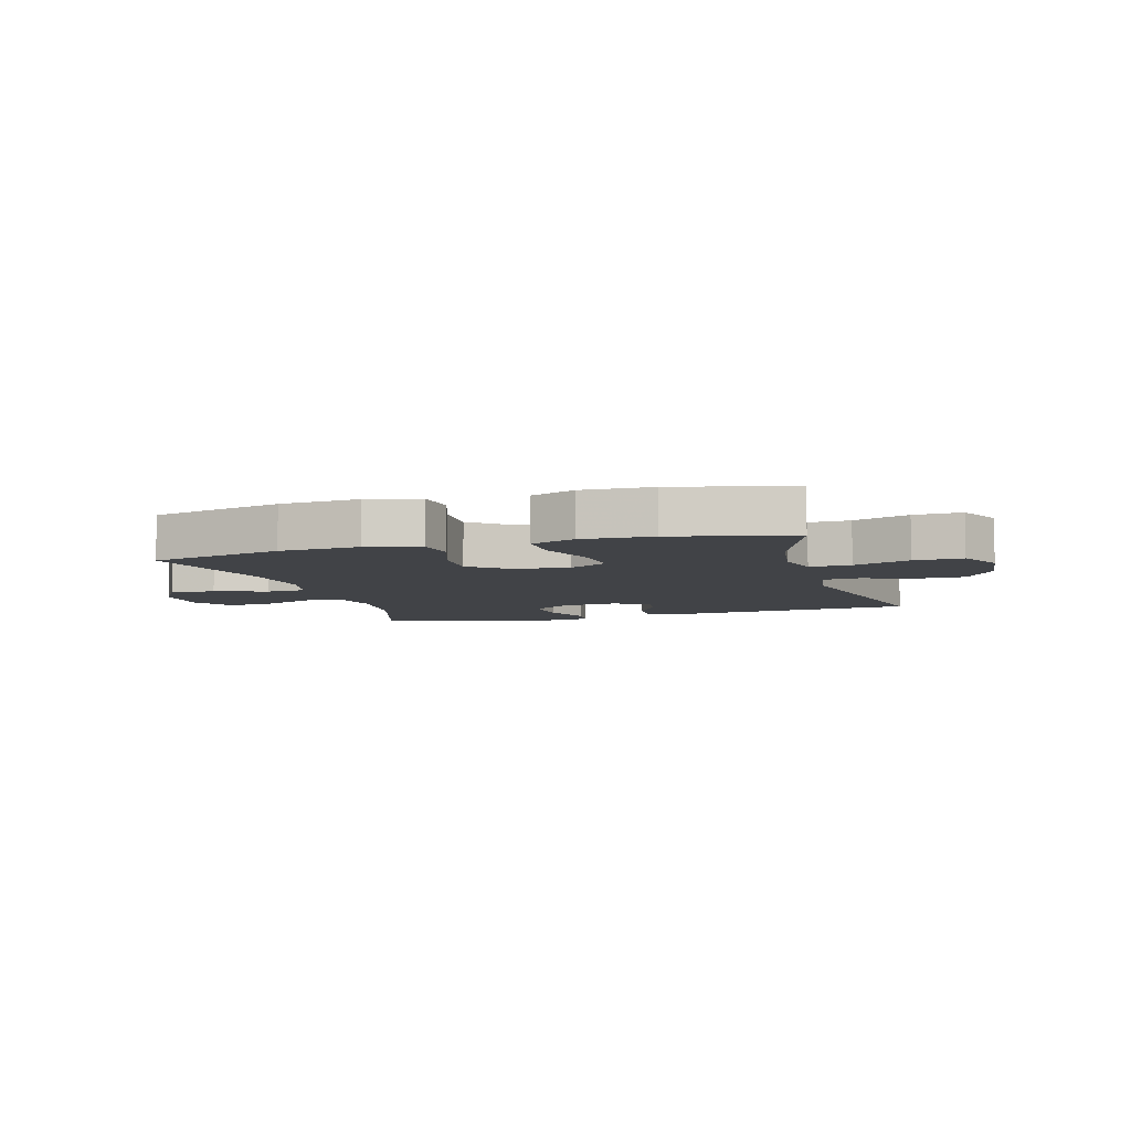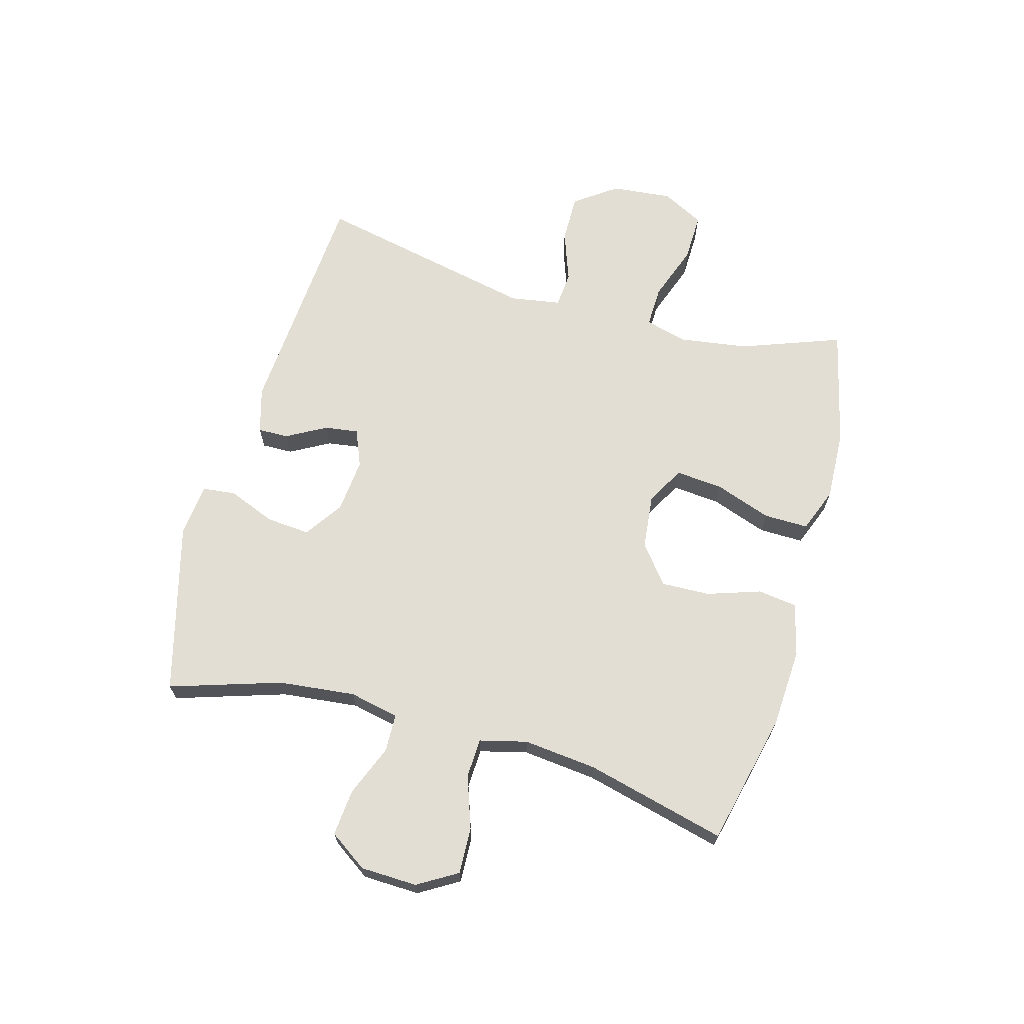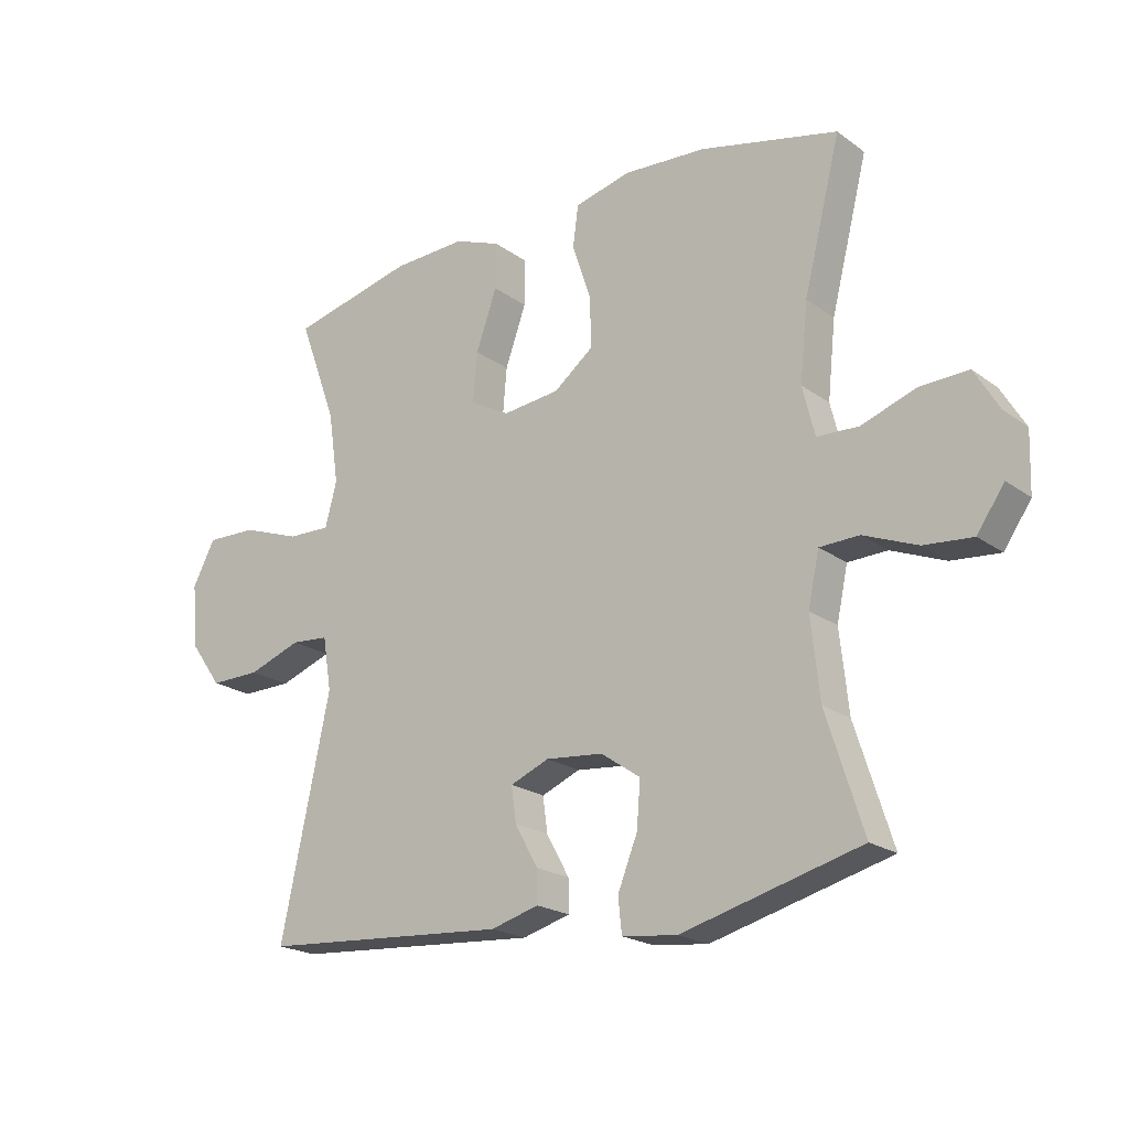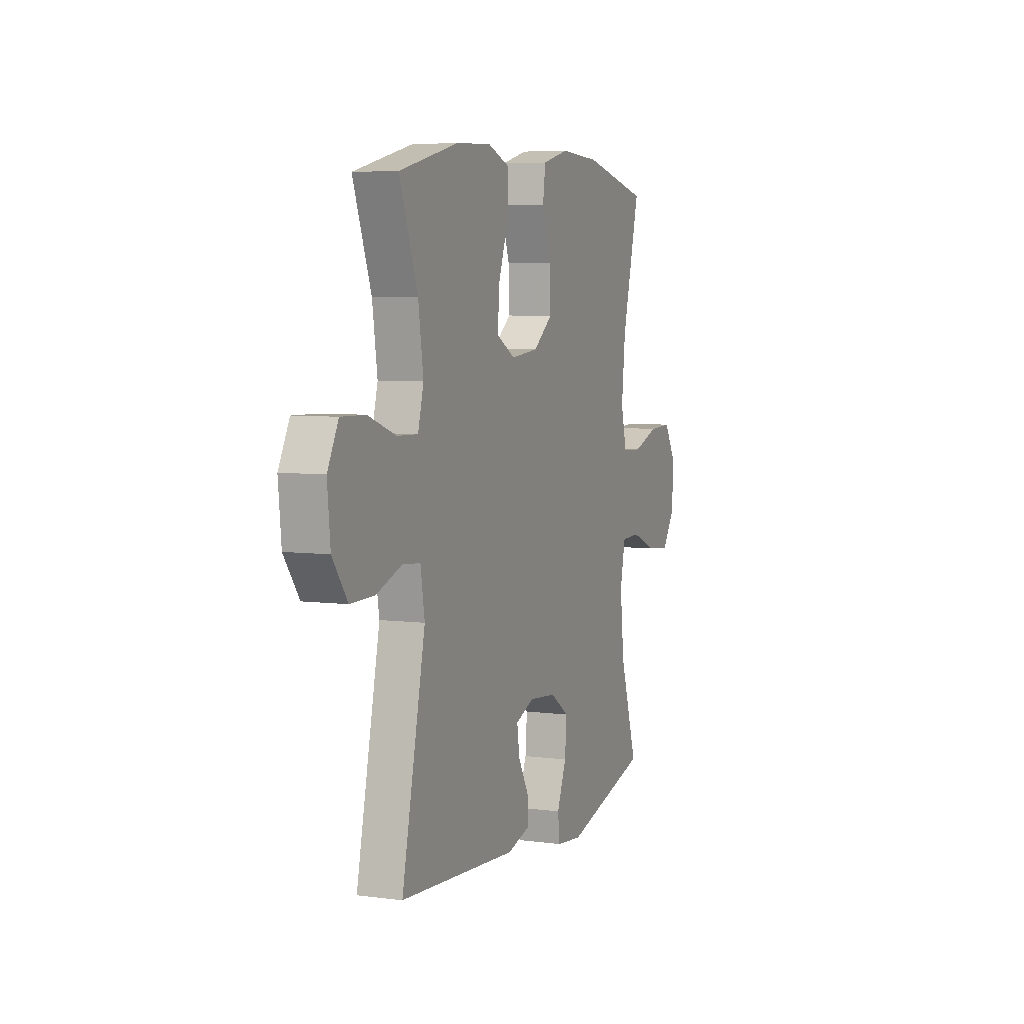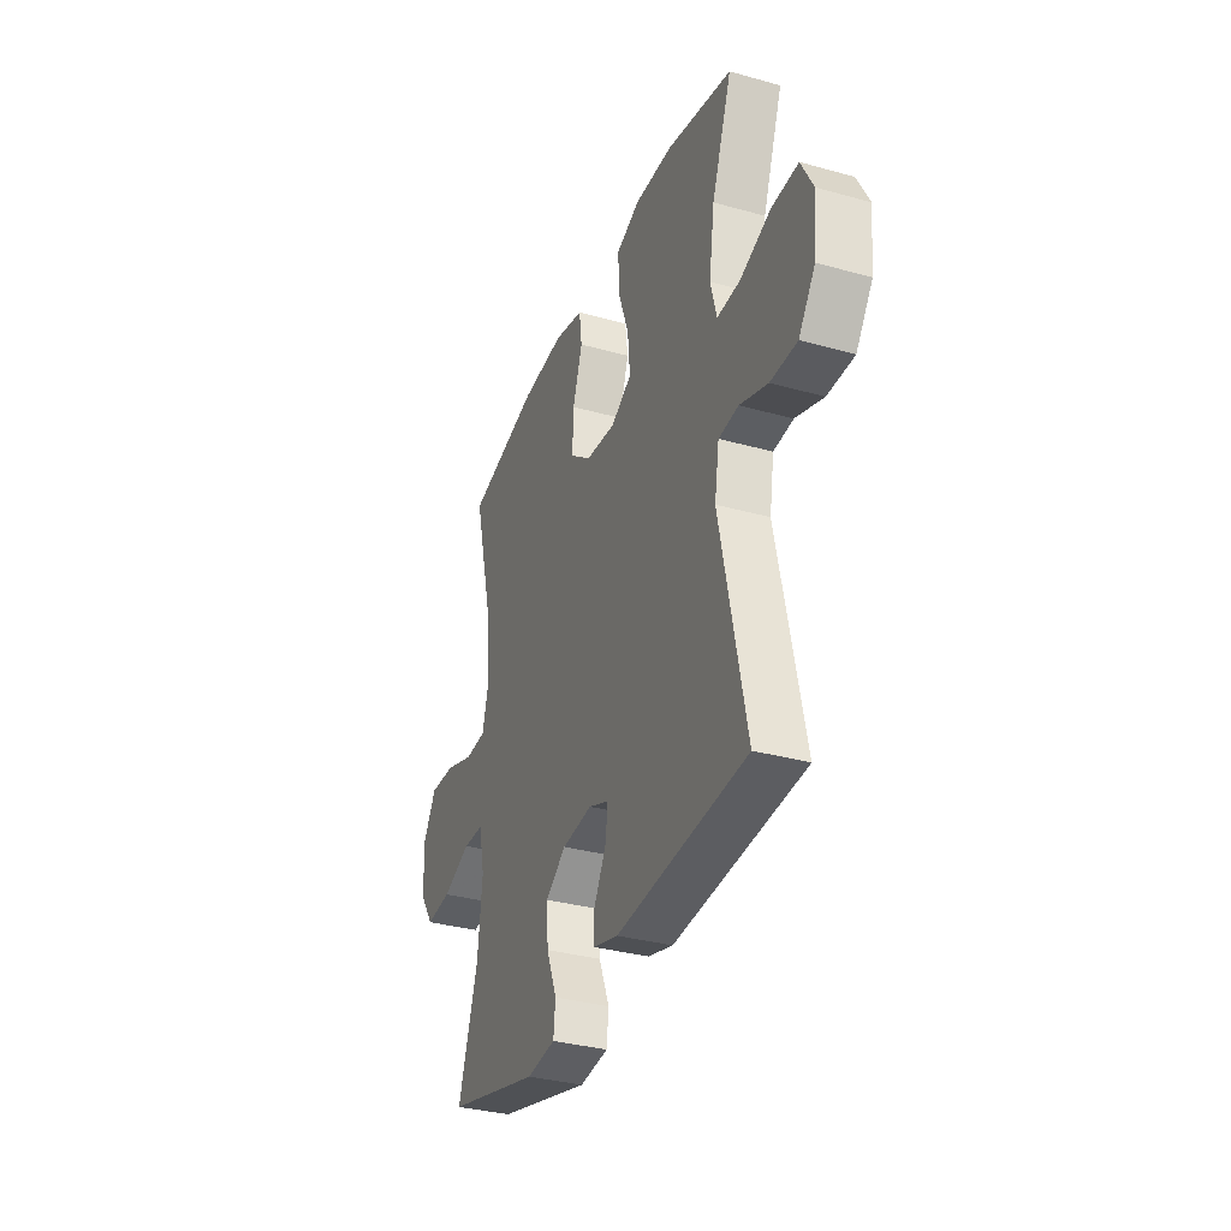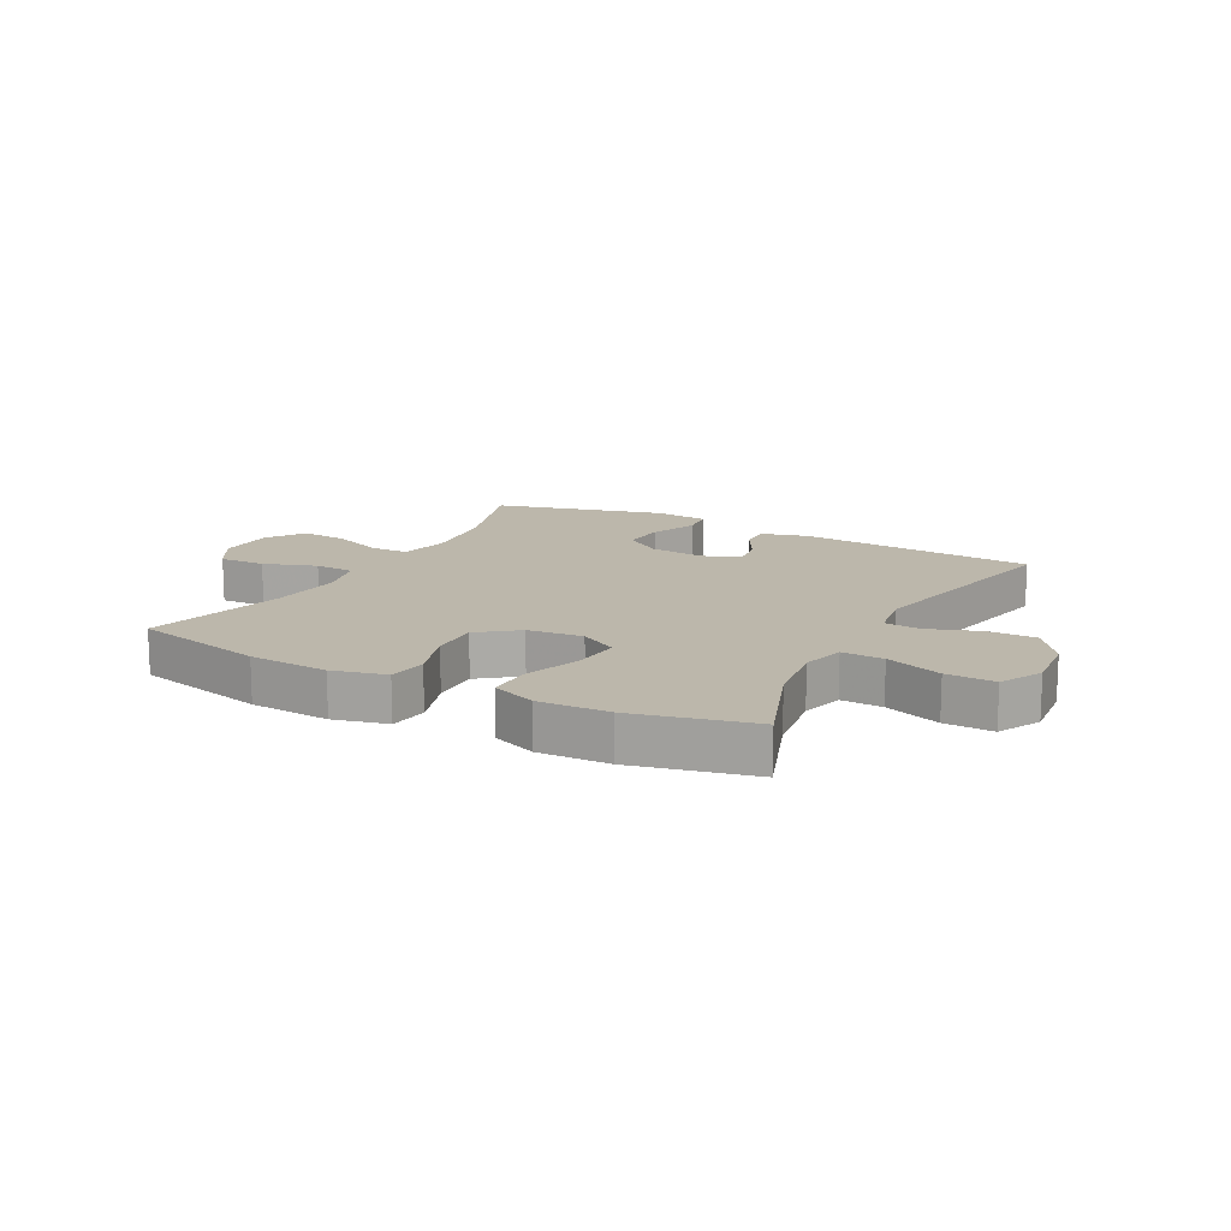
<metadata>
{"format":"obj","ext":"obj","renderer":"f3d","projection":"perspective","resolution":1024,"background":"white","views":[{"elev":-7.0,"azim":16.3,"up":"+Y"},{"elev":67.3,"azim":-74.4,"up":"+Y"},{"elev":-20.6,"azim":-142.1,"up":"+Z"},{"elev":5.9,"azim":111.7,"up":"+Z"},{"elev":-33.7,"azim":69.2,"up":"+Z"},{"elev":14.5,"azim":28.2,"up":"+Y"}]}
</metadata>
<code>
v 0.5 0.07 -0.5
v 0.099 0.07 -0.528
v 0.021 0.07 -0.506
v 0.022 0.07 -0.454
v 0.059 0.07 -0.387
v 0.067 0.07 -0.33
v 0.004 0.07 -0.304
v -0.089 0.07 -0.313
v -0.153 0.07 -0.357
v -0.147 0.07 -0.431
v -0.115 0.07 -0.511
v -0.121 0.07 -0.567
v -0.21 0.07 -0.577
v -0.5 0.07 -0.5
v -0.44 0.07 -0.312
v -0.426 0.07 -0.182
v -0.444 0.07 -0.098
v -0.508 0.07 -0.096
v -0.595 0.07 -0.131
v -0.674 0.07 -0.138
v -0.718 0.07 -0.074
v -0.721 0.07 0.022
v -0.681 0.07 0.089
v -0.603 0.07 0.086
v -0.514 0.07 0.055
v -0.447 0.07 0.058
v -0.427 0.07 0.138
v -0.44 0.07 0.262
v -0.5 0.07 0.5
v -0.276 0.07 0.552
v -0.141 0.07 0.56
v -0.051 0.07 0.537
v -0.042 0.07 0.471
v -0.072 0.07 0.381
v -0.075 0.07 0.298
v -0.01 0.07 0.247
v 0.083 0.07 0.237
v 0.147 0.07 0.273
v 0.14 0.07 0.353
v 0.106 0.07 0.449
v 0.105 0.07 0.524
v 0.18 0.07 0.553
v 0.299 0.07 0.548
v 0.5 0.07 0.5
v 0.438 0.07 0.331
v 0.421 0.07 0.215
v 0.44 0.07 0.143
v 0.51 0.07 0.145
v 0.605 0.07 0.179
v 0.687 0.07 0.181
v 0.724 0.07 0.11
v 0.714 0.07 0.007
v 0.663 0.07 -0.064
v 0.581 0.07 -0.063
v 0.495 0.07 -0.032
v 0.434 0.07 -0.037
v 0.42 0.07 -0.123
v 0.5 0 -0.5
v 0.099 0 -0.528
v 0.021 0 -0.506
v 0.022 0 -0.454
v 0.059 0 -0.387
v 0.067 0 -0.33
v 0.004 0 -0.304
v -0.089 0 -0.313
v -0.153 0 -0.357
v -0.147 0 -0.431
v -0.115 0 -0.511
v -0.121 0 -0.567
v -0.21 0 -0.577
v -0.5 0 -0.5
v -0.44 0 -0.312
v -0.426 0 -0.182
v -0.444 0 -0.098
v -0.508 0 -0.096
v -0.595 0 -0.131
v -0.674 0 -0.138
v -0.718 0 -0.074
v -0.721 0 0.022
v -0.681 0 0.089
v -0.603 0 0.086
v -0.514 0 0.055
v -0.447 0 0.058
v -0.427 0 0.138
v -0.44 0 0.262
v -0.5 0 0.5
v -0.276 0 0.552
v -0.141 0 0.56
v -0.051 0 0.537
v -0.042 0 0.471
v -0.072 0 0.381
v -0.075 0 0.298
v -0.01 0 0.247
v 0.083 0 0.237
v 0.147 0 0.273
v 0.14 0 0.353
v 0.106 0 0.449
v 0.105 0 0.524
v 0.18 0 0.553
v 0.299 0 0.548
v 0.5 0 0.5
v 0.438 0 0.331
v 0.421 0 0.215
v 0.44 0 0.143
v 0.51 0 0.145
v 0.605 0 0.179
v 0.687 0 0.181
v 0.724 0 0.11
v 0.714 0 0.007
v 0.663 0 -0.064
v 0.581 0 -0.063
v 0.495 0 -0.032
v 0.434 0 -0.037
v 0.42 0 -0.123
f 52 53 54 55
f 52 55 56
f 51 52 56
f 48 49 50 51
f 47 48 51 56
f 46 47 56 57
f 42 43 44 45
f 42 45 46
f 39 40 41 42
f 38 39 42 46
f 37 38 46 57
f 31 32 33 34
f 31 34 35
f 28 29 30 31
f 27 28 31 35
f 26 27 35 36
f 22 23 24 25
f 22 25 26
f 21 22 26
f 18 19 20 21
f 17 18 21 26
f 16 17 26 36
f 12 13 14 15
f 10 11 12 15
f 9 10 15 16
f 8 9 16 36
f 2 3 4 5
f 2 5 6
f 1 2 6
f 57 1 6 7
f 36 37 57
f 7 8 36 57
f 112 111 110 109
f 113 112 109
f 113 109 108
f 108 107 106 105
f 113 108 105 104
f 114 113 104 103
f 102 101 100 99
f 103 102 99
f 99 98 97 96
f 103 99 96 95
f 114 103 95 94
f 91 90 89 88
f 92 91 88
f 88 87 86 85
f 92 88 85 84
f 93 92 84 83
f 82 81 80 79
f 83 82 79
f 83 79 78
f 78 77 76 75
f 83 78 75 74
f 93 83 74 73
f 72 71 70 69
f 72 69 68 67
f 73 72 67 66
f 93 73 66 65
f 62 61 60 59
f 63 62 59
f 63 59 58
f 64 63 58 114
f 114 94 93
f 114 93 65 64
f 1 58 59 2
f 2 59 60 3
f 3 60 61 4
f 4 61 62 5
f 5 62 63 6
f 6 63 64 7
f 7 64 65 8
f 8 65 66 9
f 9 66 67 10
f 10 67 68 11
f 11 68 69 12
f 12 69 70 13
f 13 70 71 14
f 14 71 72 15
f 15 72 73 16
f 16 73 74 17
f 17 74 75 18
f 18 75 76 19
f 19 76 77 20
f 20 77 78 21
f 21 78 79 22
f 22 79 80 23
f 23 80 81 24
f 24 81 82 25
f 25 82 83 26
f 26 83 84 27
f 27 84 85 28
f 28 85 86 29
f 29 86 87 30
f 30 87 88 31
f 31 88 89 32
f 32 89 90 33
f 33 90 91 34
f 34 91 92 35
f 35 92 93 36
f 36 93 94 37
f 37 94 95 38
f 38 95 96 39
f 39 96 97 40
f 40 97 98 41
f 41 98 99 42
f 42 99 100 43
f 43 100 101 44
f 44 101 102 45
f 45 102 103 46
f 46 103 104 47
f 47 104 105 48
f 48 105 106 49
f 49 106 107 50
f 50 107 108 51
f 51 108 109 52
f 52 109 110 53
f 53 110 111 54
f 54 111 112 55
f 55 112 113 56
f 56 113 114 57
f 57 114 58 1

</code>
